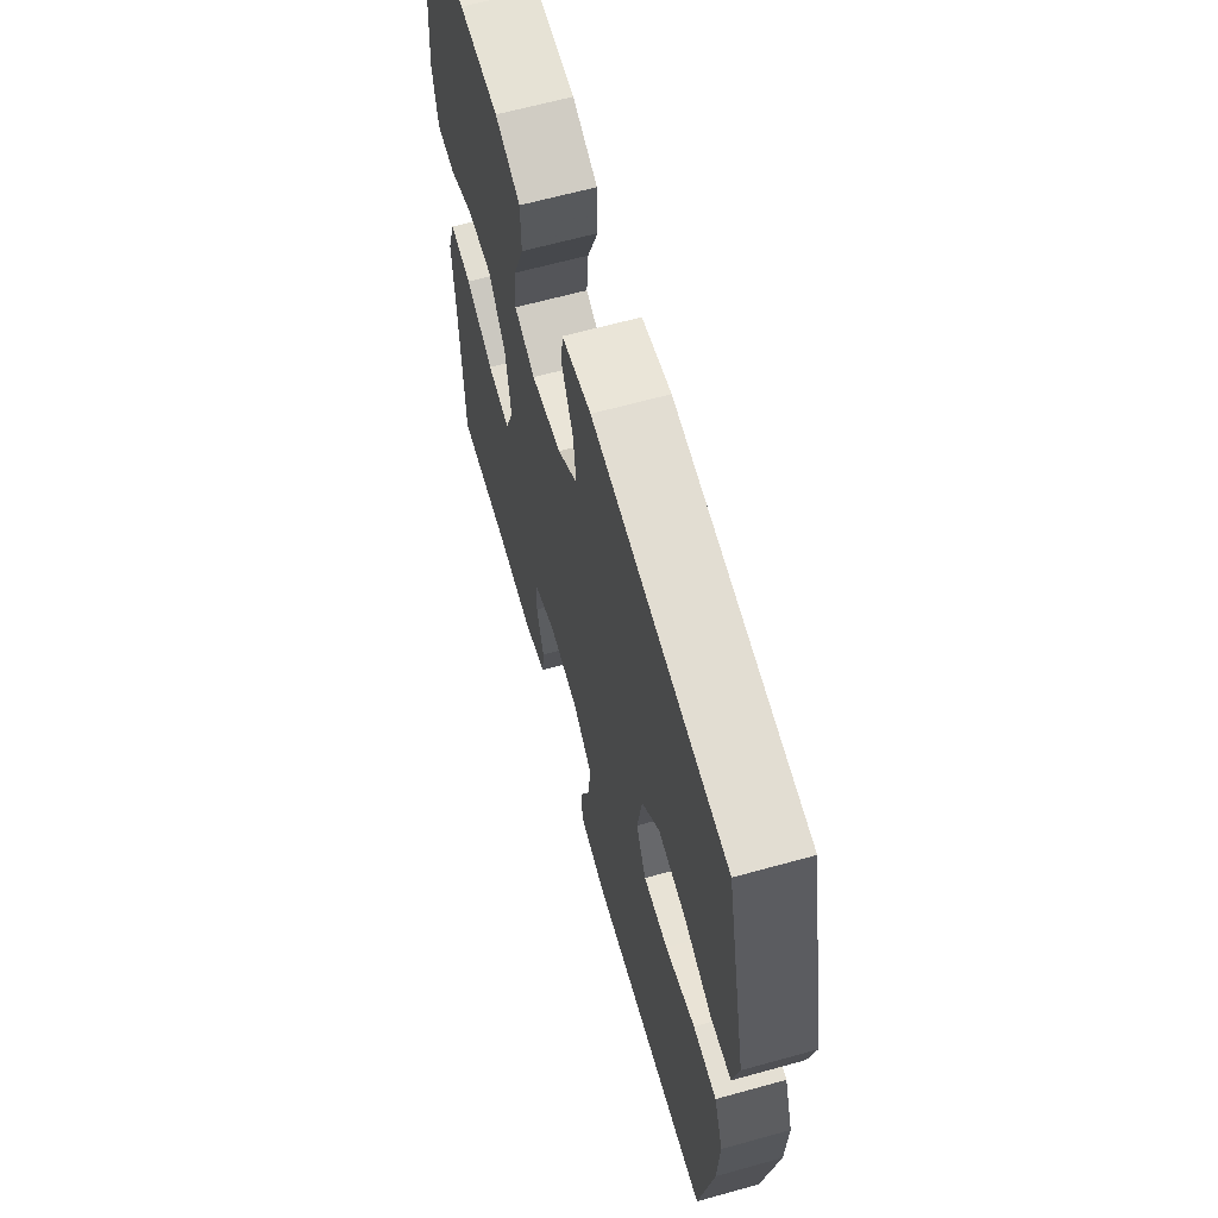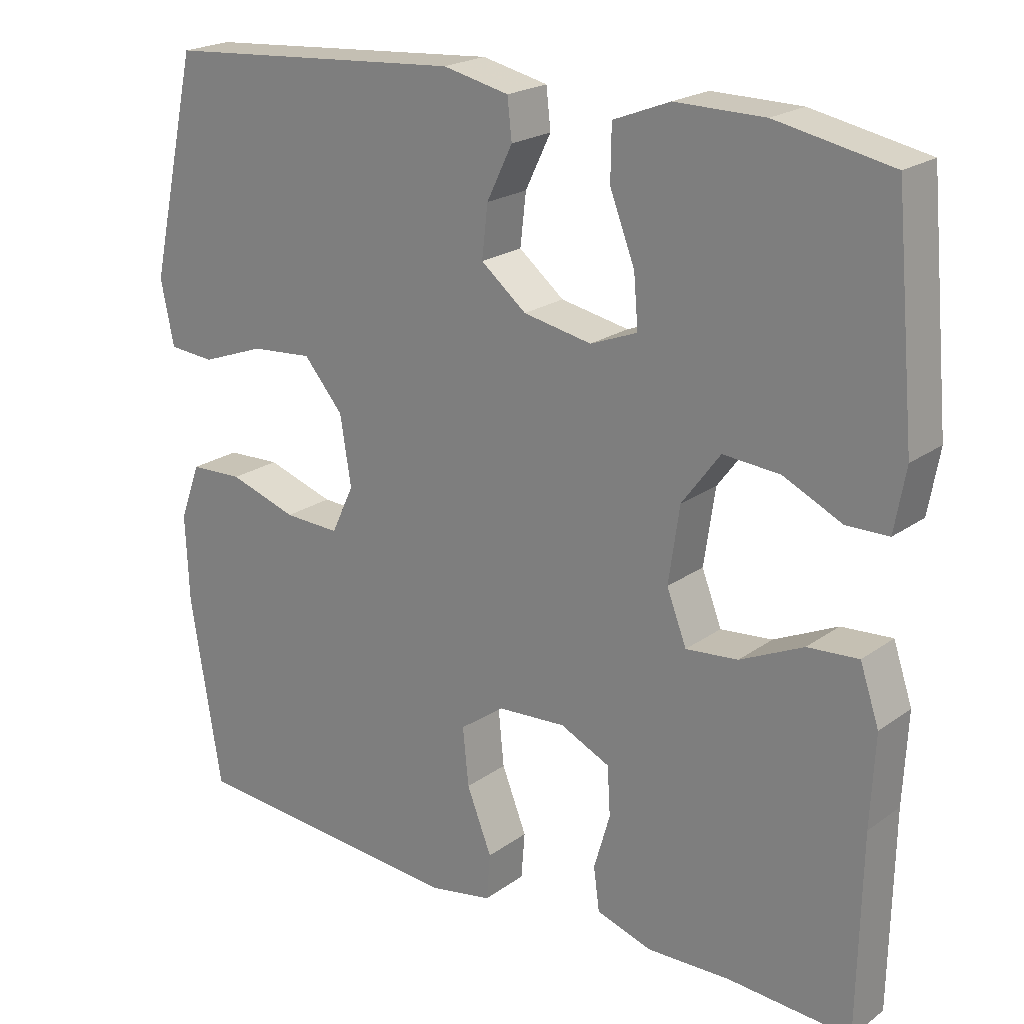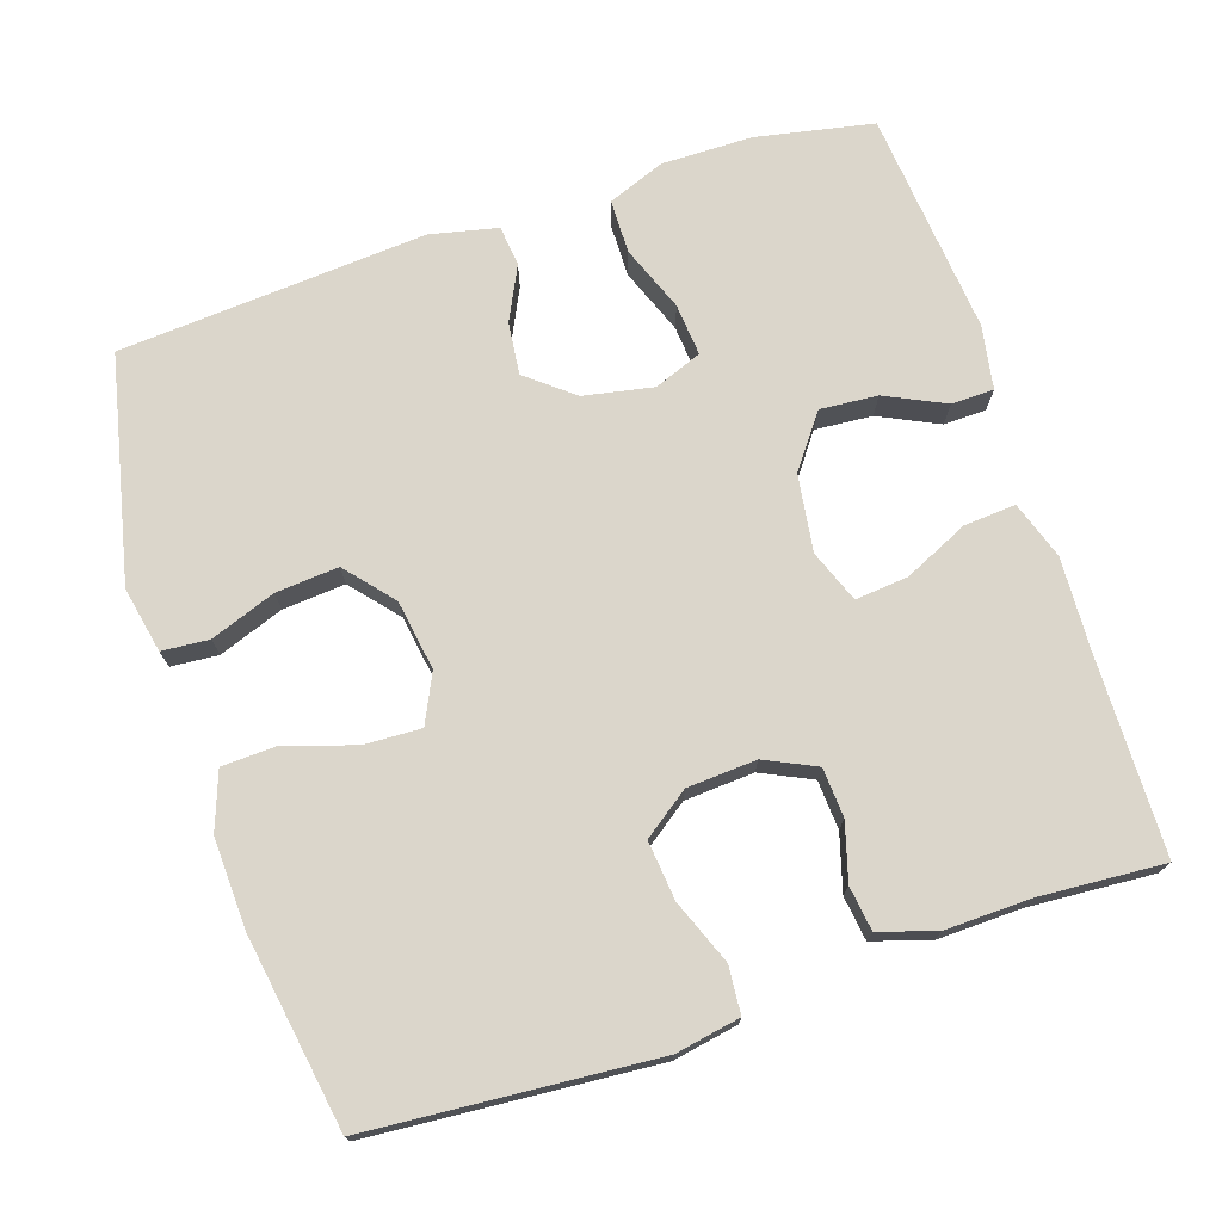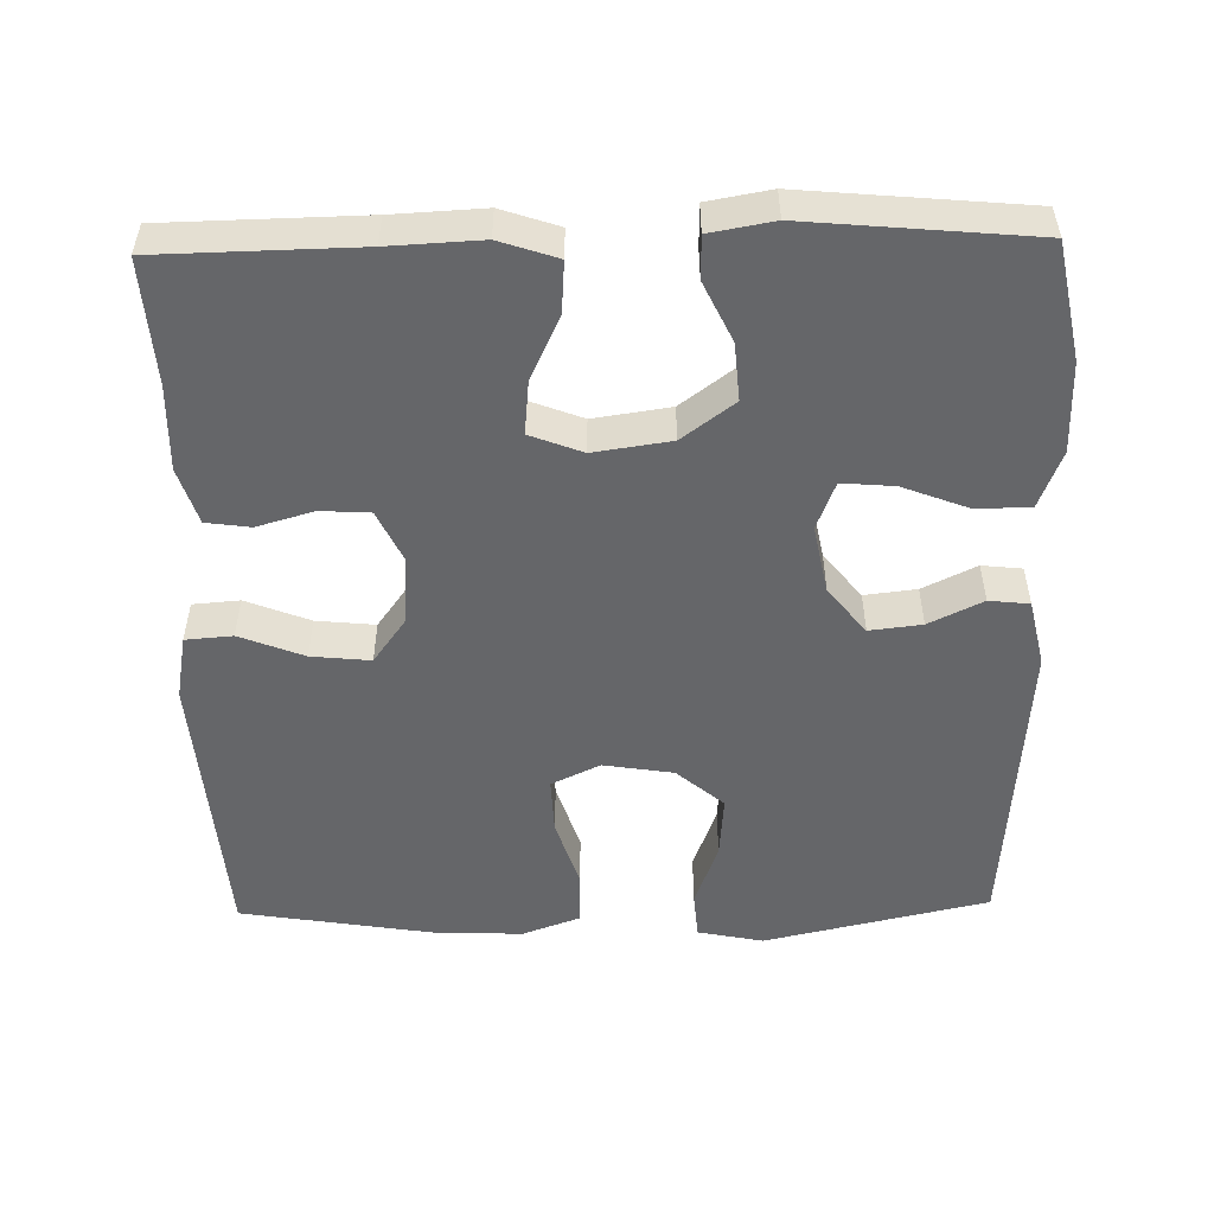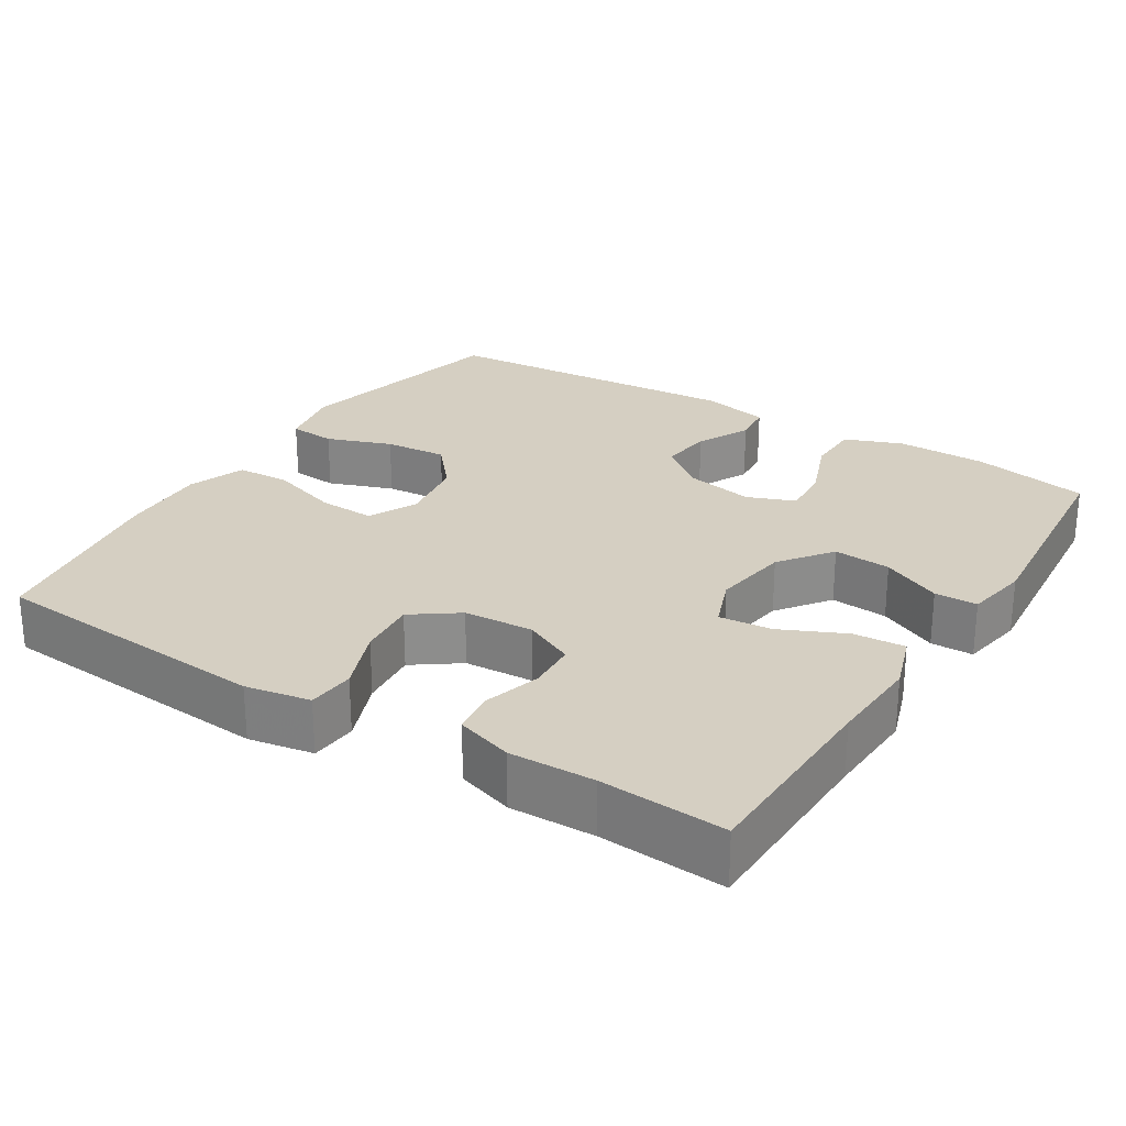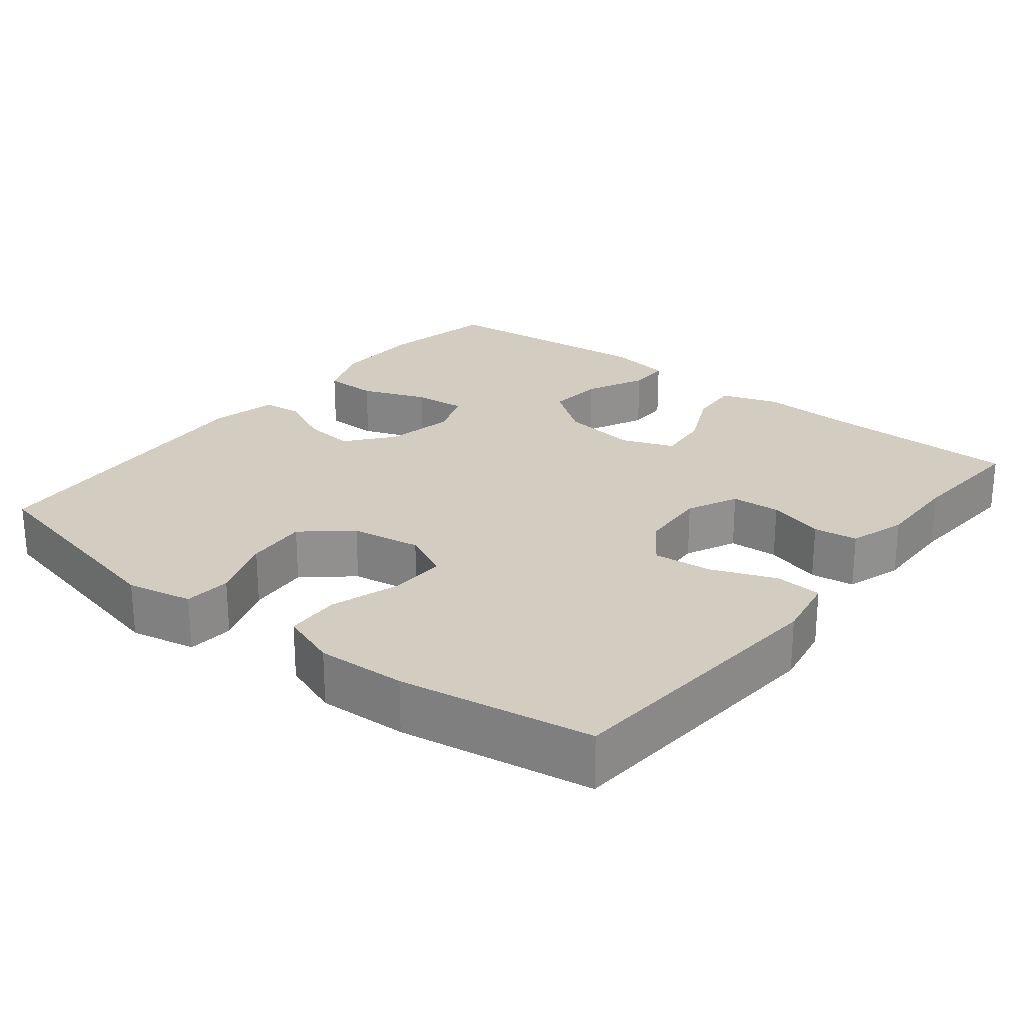
<metadata>
{"format":"obj","ext":"obj","renderer":"f3d","projection":"perspective","resolution":1024,"background":"white","views":[{"elev":64.3,"azim":74.4,"up":"+Z"},{"elev":21.3,"azim":-141.4,"up":"+Z"},{"elev":73.5,"azim":161.8,"up":"+Y"},{"elev":-51.9,"azim":-88.8,"up":"+Y"},{"elev":25.9,"azim":-147.8,"up":"+Y"},{"elev":24.5,"azim":128.4,"up":"+Y"}]}
</metadata>
<code>
v -0.5 0.07 -0.5
v -0.505 0.07 -0.234
v -0.511 0.07 -0.111
v -0.485 0.07 -0.034
v -0.416 0.07 -0.039
v -0.33 0.07 -0.079
v -0.259 0.07 -0.086
v -0.232 0.07 -0.016
v -0.247 0.07 0.087
v -0.299 0.07 0.157
v -0.376 0.07 0.151
v -0.456 0.07 0.113
v -0.513 0.07 0.114
v -0.528 0.07 0.199
v -0.5 0.07 0.5
v -0.343 0.07 0.531
v -0.222 0.07 0.532
v -0.145 0.07 0.502
v -0.144 0.07 0.43
v -0.178 0.07 0.342
v -0.184 0.07 0.272
v -0.12 0.07 0.247
v -0.027 0.07 0.265
v 0.035 0.07 0.315
v 0.027 0.07 0.385
v -0.008 0.07 0.457
v -0.002 0.07 0.511
v 0.088 0.07 0.531
v 0.5 0.07 0.5
v 0.567 0.07 0.2
v 0.549 0.07 0.112
v 0.486 0.07 0.107
v 0.399 0.07 0.139
v 0.315 0.07 0.146
v 0.261 0.07 0.083
v 0.246 0.07 -0.011
v 0.277 0.07 -0.076
v 0.353 0.07 -0.073
v 0.446 0.07 -0.043
v 0.519 0.07 -0.046
v 0.547 0.07 -0.123
v 0.542 0.07 -0.242
v 0.5 0.07 -0.5
v 0.119 0.07 -0.529
v 0.032 0.07 -0.513
v 0.027 0.07 -0.45
v 0.061 0.07 -0.364
v 0.069 0.07 -0.285
v 0.008 0.07 -0.241
v -0.085 0.07 -0.235
v -0.153 0.07 -0.267
v -0.157 0.07 -0.333
v -0.135 0.07 -0.409
v -0.143 0.07 -0.468
v -0.219 0.07 -0.492
v -0.333 0.07 -0.489
v -0.5 0 -0.5
v -0.505 0 -0.234
v -0.511 0 -0.111
v -0.485 0 -0.034
v -0.416 0 -0.039
v -0.33 0 -0.079
v -0.259 0 -0.086
v -0.232 0 -0.016
v -0.247 0 0.087
v -0.299 0 0.157
v -0.376 0 0.151
v -0.456 0 0.113
v -0.513 0 0.114
v -0.528 0 0.199
v -0.5 0 0.5
v -0.343 0 0.531
v -0.222 0 0.532
v -0.145 0 0.502
v -0.144 0 0.43
v -0.178 0 0.342
v -0.184 0 0.272
v -0.12 0 0.247
v -0.027 0 0.265
v 0.035 0 0.315
v 0.027 0 0.385
v -0.008 0 0.457
v -0.002 0 0.511
v 0.088 0 0.531
v 0.5 0 0.5
v 0.567 0 0.2
v 0.549 0 0.112
v 0.486 0 0.107
v 0.399 0 0.139
v 0.315 0 0.146
v 0.261 0 0.083
v 0.246 0 -0.011
v 0.277 0 -0.076
v 0.353 0 -0.073
v 0.446 0 -0.043
v 0.519 0 -0.046
v 0.547 0 -0.123
v 0.542 0 -0.242
v 0.5 0 -0.5
v 0.119 0 -0.529
v 0.032 0 -0.513
v 0.027 0 -0.45
v 0.061 0 -0.364
v 0.069 0 -0.285
v 0.008 0 -0.241
v -0.085 0 -0.235
v -0.153 0 -0.267
v -0.157 0 -0.333
v -0.135 0 -0.409
v -0.143 0 -0.468
v -0.219 0 -0.492
v -0.333 0 -0.489
f 53 54 55 56
f 52 53 56 1
f 51 52 1 2
f 50 51 2 3
f 49 50 3 4
f 44 45 46 47
f 44 47 48
f 43 44 48
f 42 43 48 49
f 38 39 40 41
f 37 38 41 42
f 30 31 32 33
f 30 33 34
f 29 30 34
f 28 29 34 35
f 25 26 27 28
f 24 25 28 35
f 17 18 19 20
f 17 20 21
f 16 17 21
f 15 16 21
f 14 15 21
f 11 12 13 14
f 10 11 14 21
f 9 10 21 22
f 49 4 5 6
f 49 6 7
f 37 42 49 7
f 36 37 7 8
f 23 24 35 36
f 22 23 36
f 8 9 22 36
f 112 111 110 109
f 57 112 109 108
f 58 57 108 107
f 59 58 107 106
f 60 59 106 105
f 103 102 101 100
f 104 103 100
f 104 100 99
f 105 104 99 98
f 97 96 95 94
f 98 97 94 93
f 89 88 87 86
f 90 89 86
f 90 86 85
f 91 90 85 84
f 84 83 82 81
f 91 84 81 80
f 76 75 74 73
f 77 76 73
f 77 73 72
f 77 72 71
f 77 71 70
f 70 69 68 67
f 77 70 67 66
f 78 77 66 65
f 62 61 60 105
f 63 62 105
f 63 105 98 93
f 64 63 93 92
f 92 91 80 79
f 92 79 78
f 92 78 65 64
f 1 57 58 2
f 2 58 59 3
f 3 59 60 4
f 4 60 61 5
f 5 61 62 6
f 6 62 63 7
f 7 63 64 8
f 8 64 65 9
f 9 65 66 10
f 10 66 67 11
f 11 67 68 12
f 12 68 69 13
f 13 69 70 14
f 14 70 71 15
f 15 71 72 16
f 16 72 73 17
f 17 73 74 18
f 18 74 75 19
f 19 75 76 20
f 20 76 77 21
f 21 77 78 22
f 22 78 79 23
f 23 79 80 24
f 24 80 81 25
f 25 81 82 26
f 26 82 83 27
f 27 83 84 28
f 28 84 85 29
f 29 85 86 30
f 30 86 87 31
f 31 87 88 32
f 32 88 89 33
f 33 89 90 34
f 34 90 91 35
f 35 91 92 36
f 36 92 93 37
f 37 93 94 38
f 38 94 95 39
f 39 95 96 40
f 40 96 97 41
f 41 97 98 42
f 42 98 99 43
f 43 99 100 44
f 44 100 101 45
f 45 101 102 46
f 46 102 103 47
f 47 103 104 48
f 48 104 105 49
f 49 105 106 50
f 50 106 107 51
f 51 107 108 52
f 52 108 109 53
f 53 109 110 54
f 54 110 111 55
f 55 111 112 56
f 56 112 57 1

</code>
